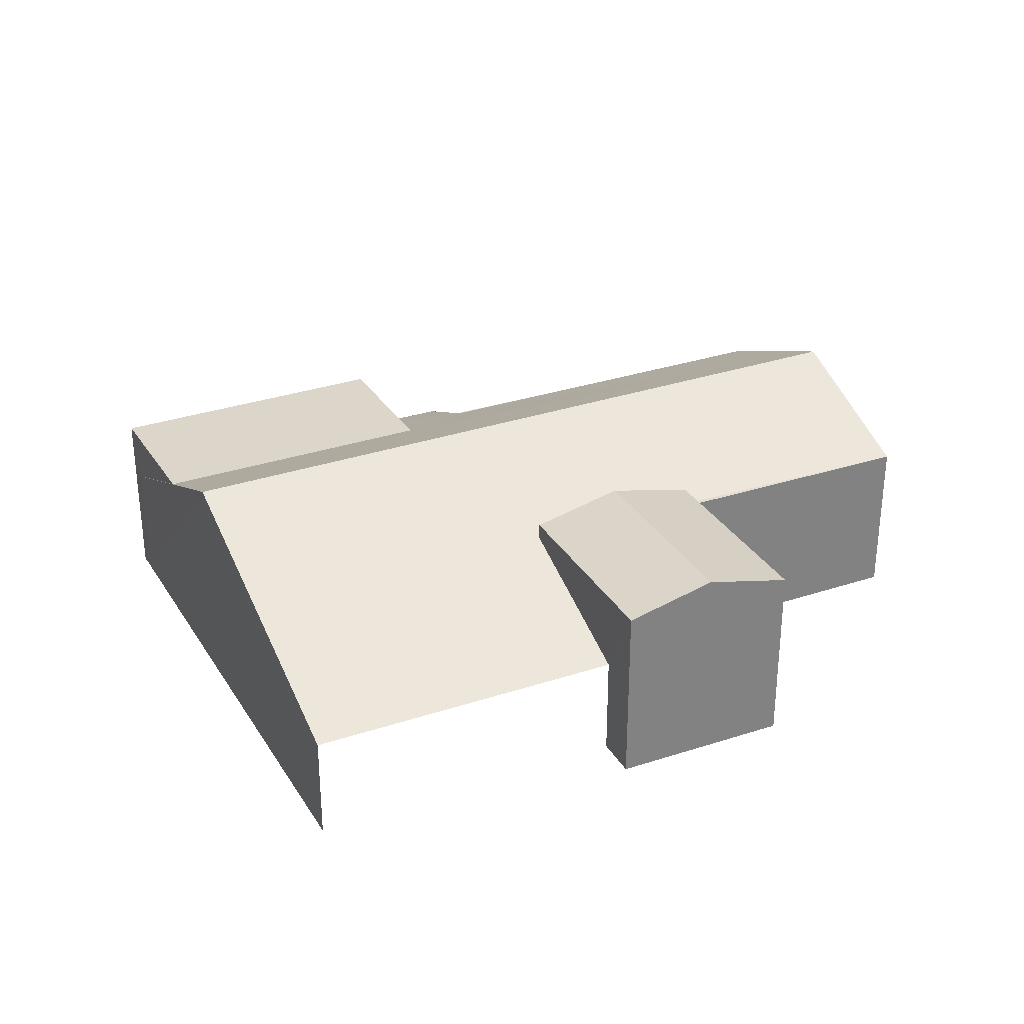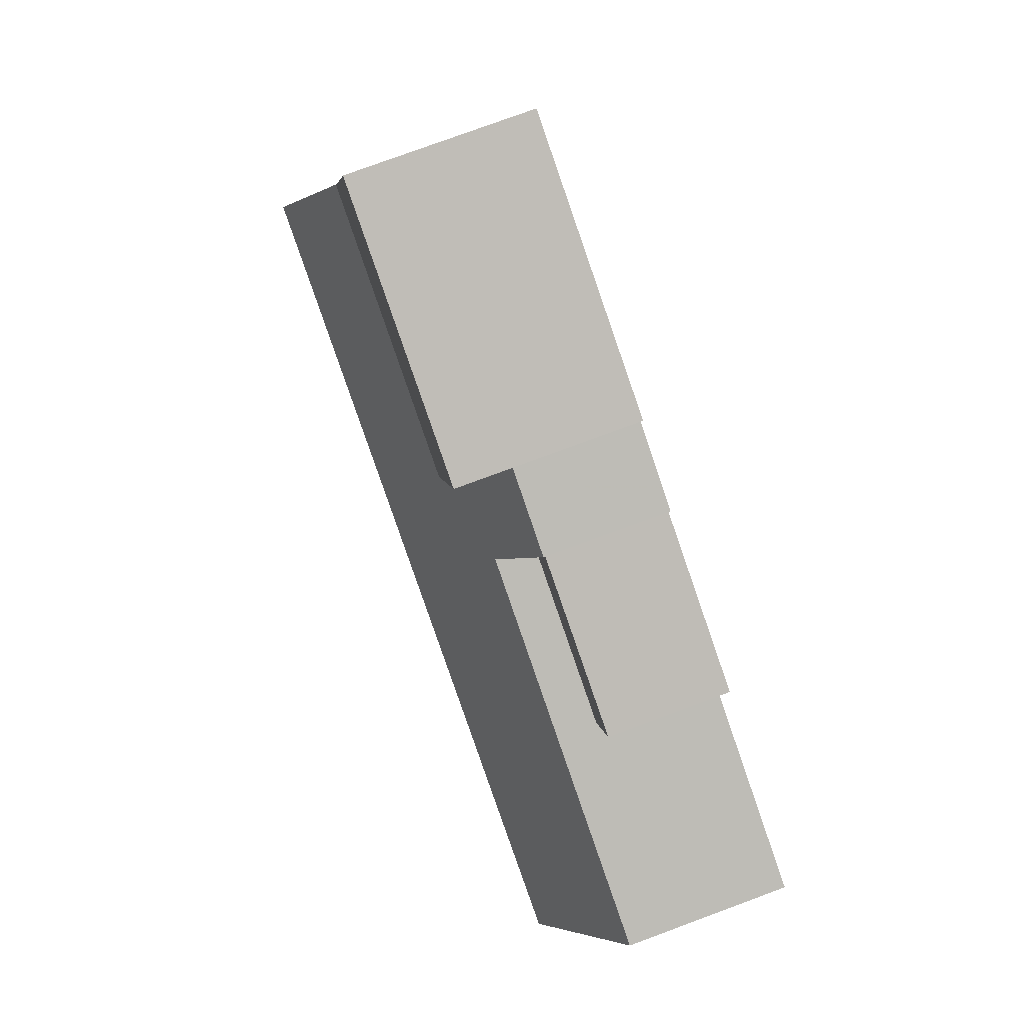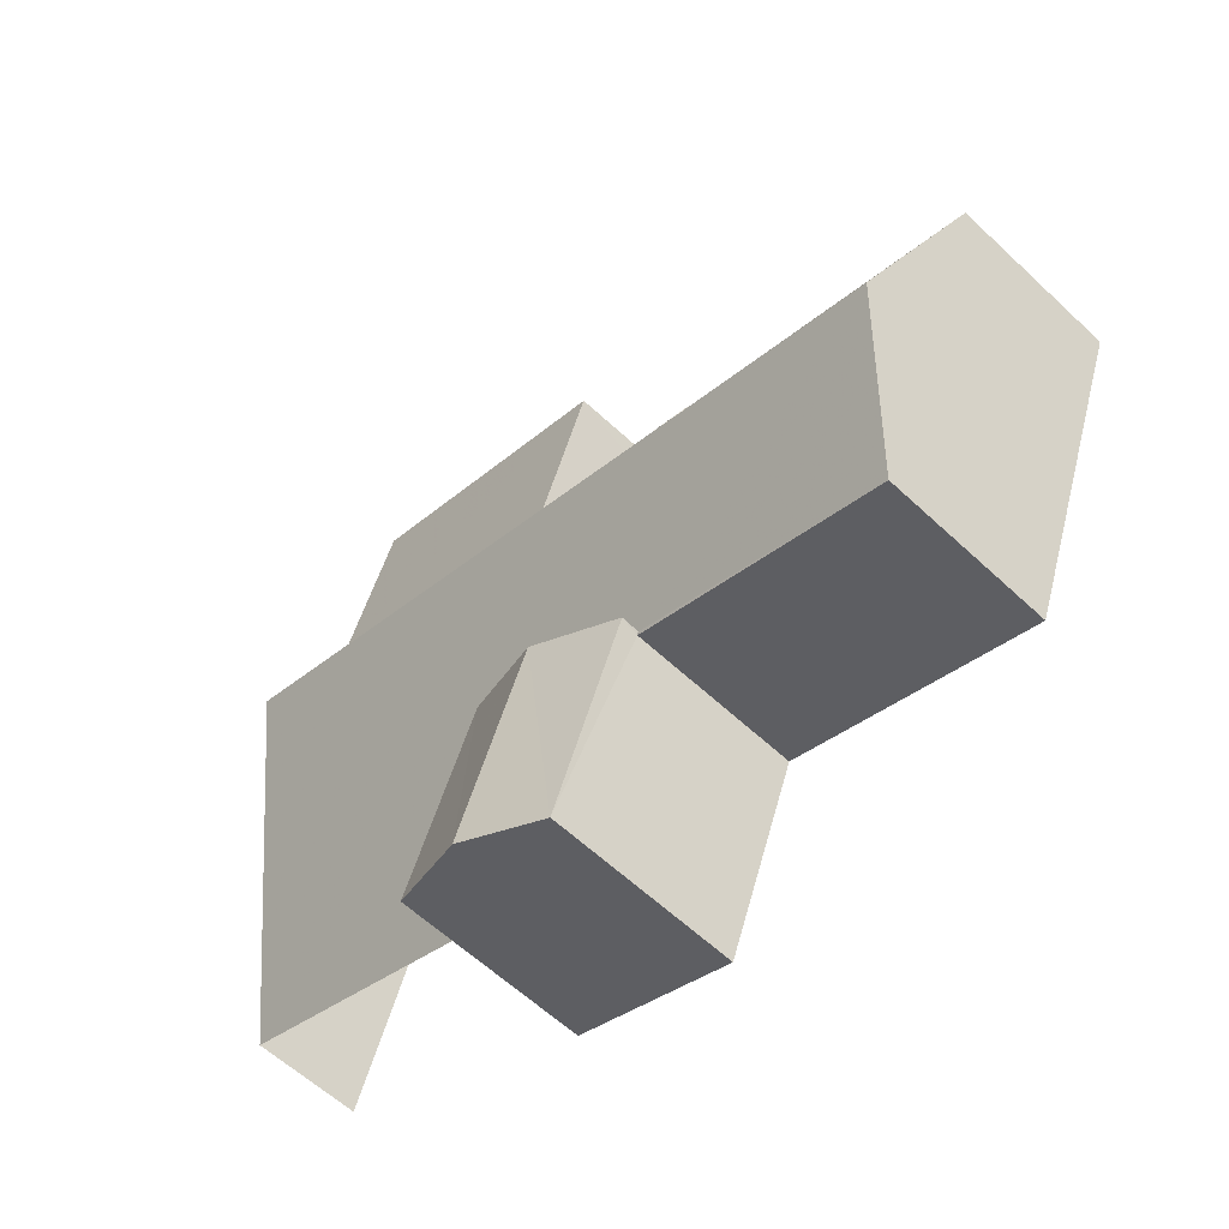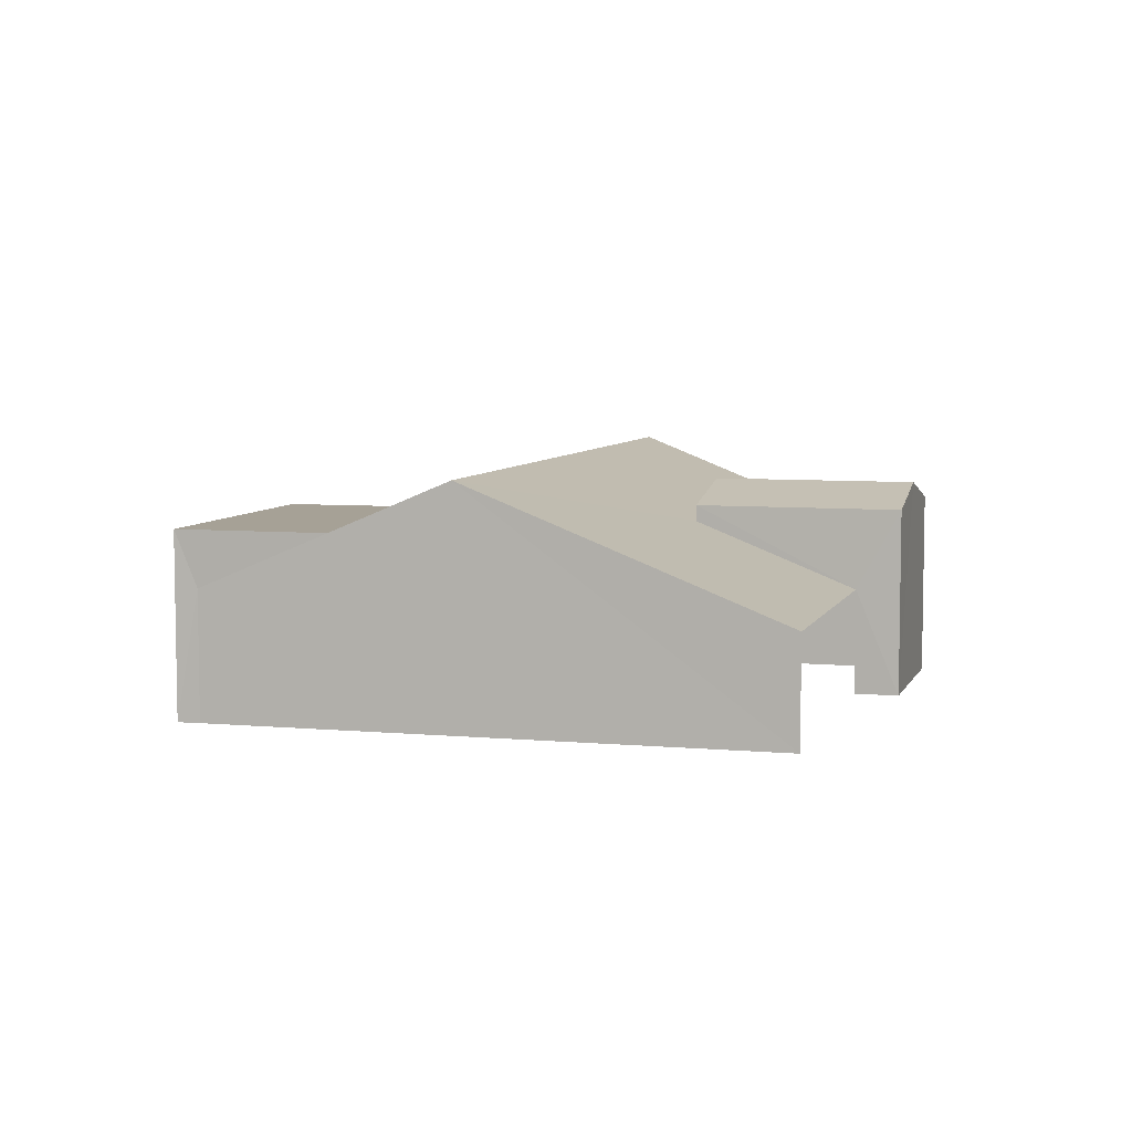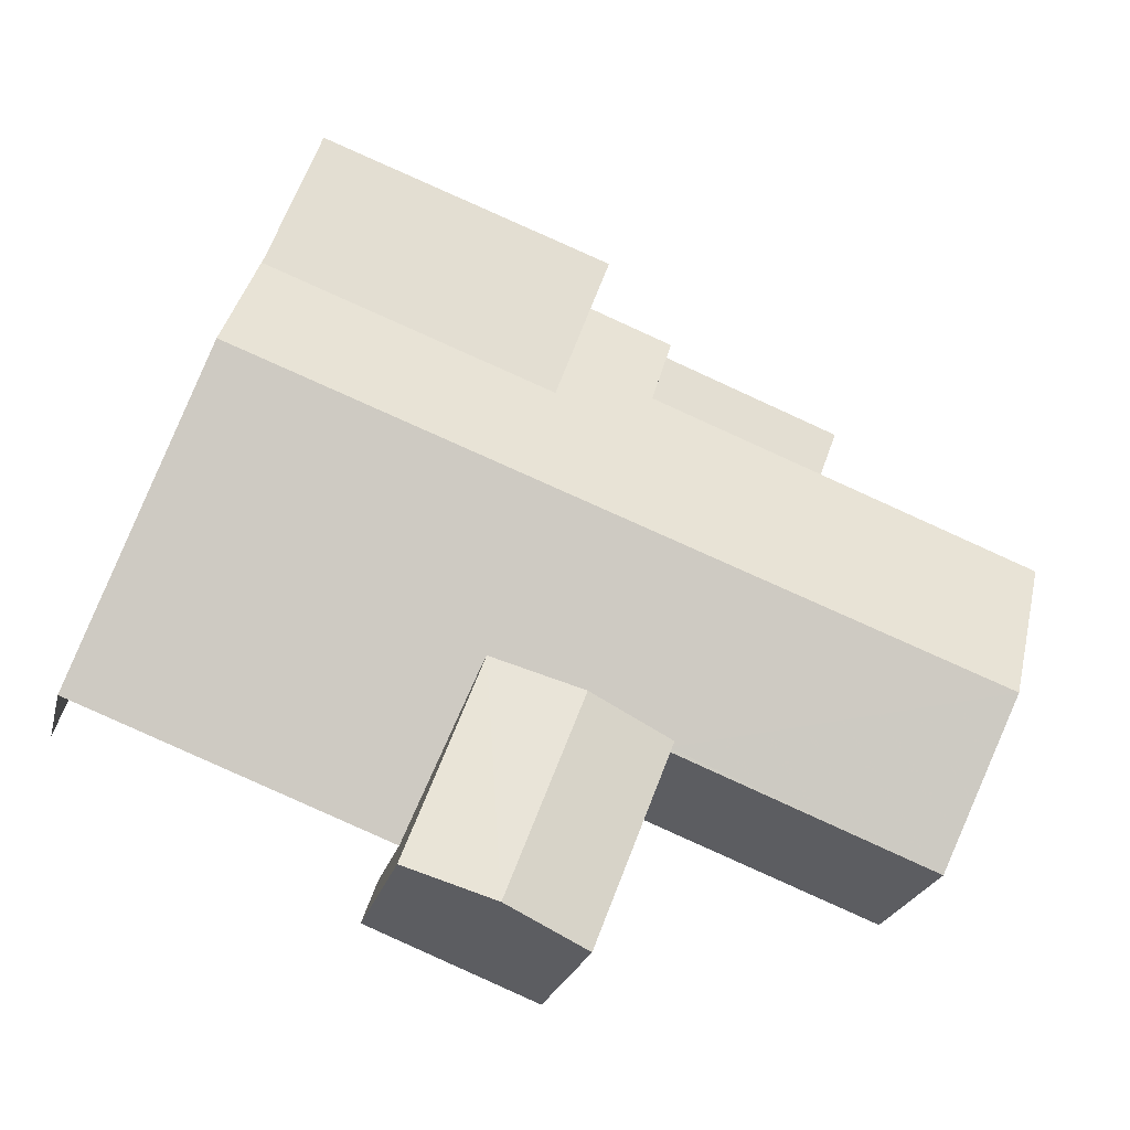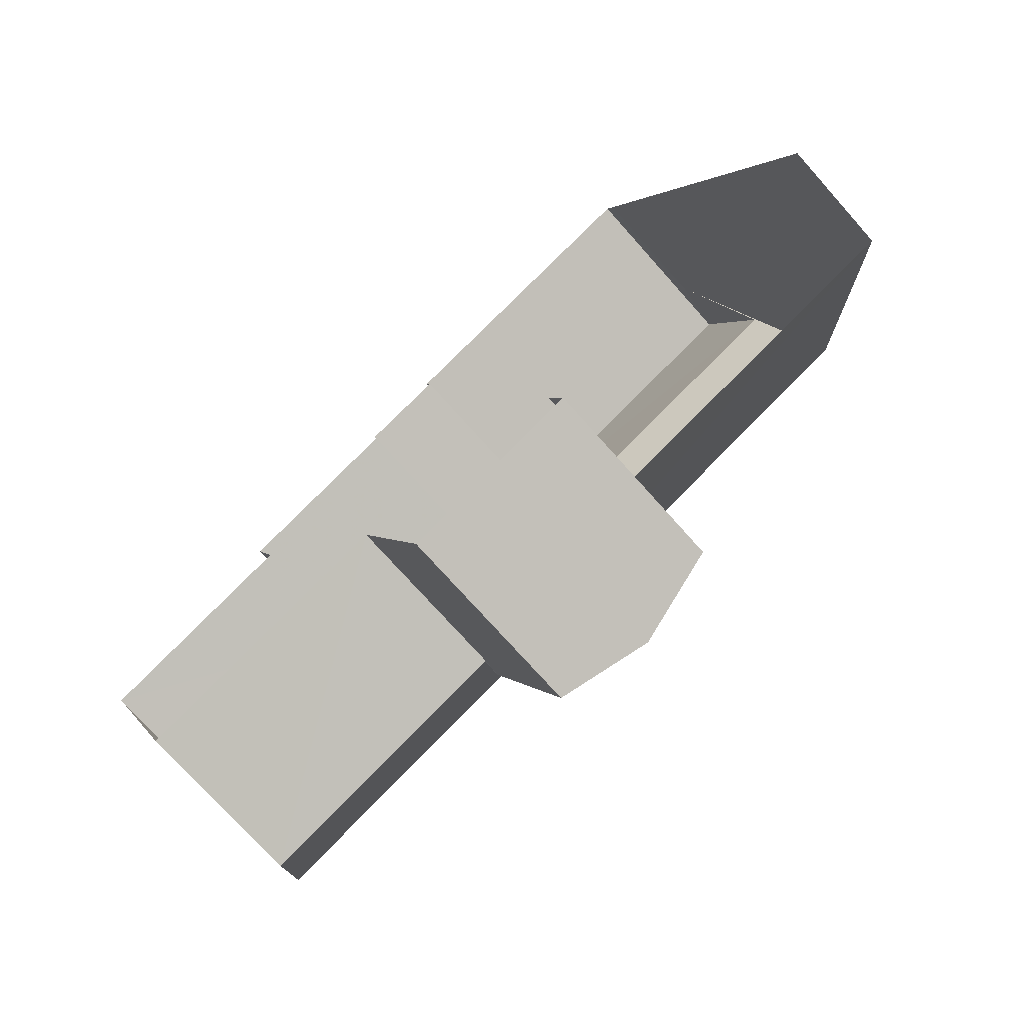
<metadata>
{"format":"obj","ext":"obj","renderer":"f3d","projection":"perspective","resolution":1024,"background":"white","views":[{"elev":30.2,"azim":-46.3,"up":"+Z"},{"elev":76.5,"azim":69.6,"up":"+Y"},{"elev":-60.1,"azim":46.2,"up":"+Y"},{"elev":6.3,"azim":-94.8,"up":"+Z"},{"elev":-23.8,"azim":-13.7,"up":"+Y"},{"elev":-74.0,"azim":-138.3,"up":"+Y"}]}
</metadata>
<code>
v -2.23e+05 -1.271e+05 18.28
v -2.23e+05 -1.271e+05 18.28
v -2.23e+05 -1.271e+05 18.28
v -2.23e+05 -1.271e+05 18.28
v -2.23e+05 -1.271e+05 18.28
v -2.23e+05 -1.271e+05 18.28
v -2.23e+05 -1.271e+05 18.28
v -2.23e+05 -1.271e+05 18.28
v -2.23e+05 -1.271e+05 18.28
v -2.23e+05 -1.271e+05 18.28
v -2.23e+05 -1.271e+05 18.28
v -2.23e+05 -1.271e+05 18.28
v -2.23e+05 -1.271e+05 18.28
v -2.23e+05 -1.271e+05 18.28
v -2.23e+05 -1.271e+05 18.28
v -2.23e+05 -1.271e+05 20.65
v -2.23e+05 -1.271e+05 20.64
v -2.23e+05 -1.271e+05 21.34
v -2.23e+05 -1.271e+05 21.37
v -2.23e+05 -1.271e+05 22.7
v -2.23e+05 -1.271e+05 21.74
v -2.23e+05 -1.271e+05 21.74
v -2.23e+05 -1.271e+05 20.7
v -2.23e+05 -1.271e+05 22.7
v -2.23e+05 -1.271e+05 21.84
v -2.23e+05 -1.271e+05 21.84
v -2.23e+05 -1.271e+05 22.25
v -2.23e+05 -1.271e+05 22.25
v -2.23e+05 -1.271e+05 20.58
v -2.23e+05 -1.271e+05 20.58
v -2.23e+05 -1.271e+05 20.58
v -2.23e+05 -1.271e+05 20.58
v -2.23e+05 -1.271e+05 21.84
v -2.23e+05 -1.271e+05 21.84
v -2.23e+05 -1.271e+05 21.53
v -2.23e+05 -1.271e+05 20.32
v -2.23e+05 -1.271e+05 20.3
v -2.23e+05 -1.271e+05 21.46
v -2.23e+05 -1.271e+05 21.51
v -2.23e+05 -1.271e+05 21.48
v -2.23e+05 -1.271e+05 21.74
v -2.23e+05 -1.271e+05 21.74
f 1 2 3
f 4 1 5
f 6 7 8
f 1 3 7
f 6 8 9
f 10 11 12
f 13 5 12
f 14 12 6
f 14 15 12
f 15 10 12
f 1 7 5
f 12 7 6
f 5 7 12
f 37 36 14
f 6 37 14
f 16 17 18
f 19 18 20
f 21 18 17
f 22 23 24
f 20 21 24
f 21 22 24
f 20 18 21
f 25 26 27
f 28 25 27
f 29 30 31
f 29 32 30
f 33 34 28
f 27 33 28
f 35 36 37
f 36 35 24
f 38 20 39
f 40 38 39
f 20 24 35
f 20 35 39
f 41 22 21
f 41 42 22
f 23 15 24
f 15 14 24
f 14 36 24
f 5 31 4
f 5 29 31
f 26 39 27
f 39 35 27
f 35 33 27
f 17 41 21
f 12 11 17
f 11 41 17
f 10 23 42
f 42 23 22
f 15 23 10
f 30 4 31
f 30 1 4
f 2 30 19
f 19 30 18
f 2 1 30
f 18 30 32
f 6 9 37
f 9 34 37
f 37 33 35
f 37 34 33
f 7 3 38
f 40 7 38
f 34 9 28
f 9 8 28
f 8 25 28
f 8 40 25
f 25 40 26
f 8 7 40
f 26 40 39
f 17 16 13
f 12 17 13
f 38 3 20
f 3 2 20
f 2 19 20
f 41 11 10
f 42 41 10
f 5 13 29
f 13 16 29
f 29 18 32
f 29 16 18

</code>
